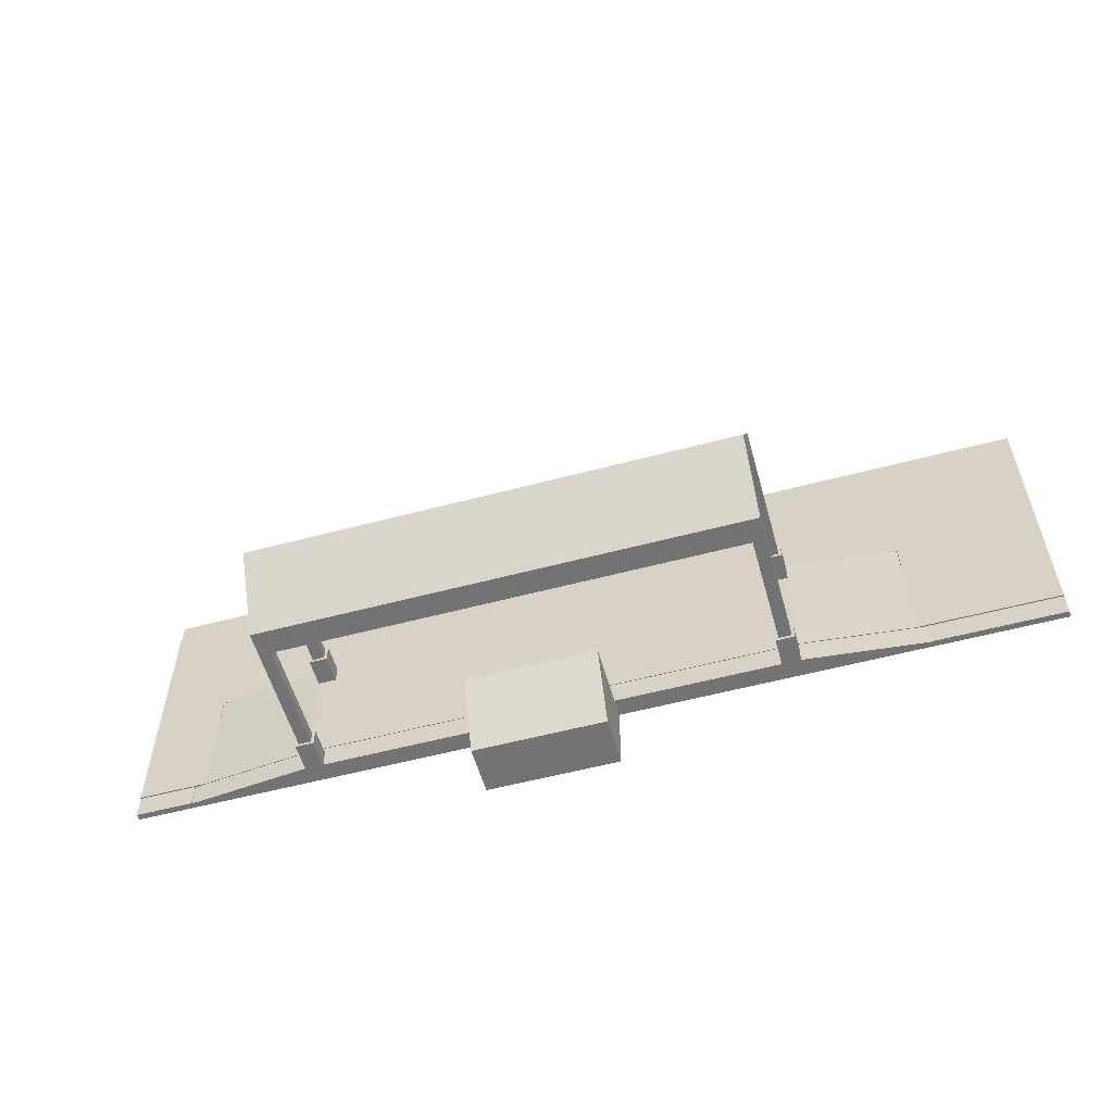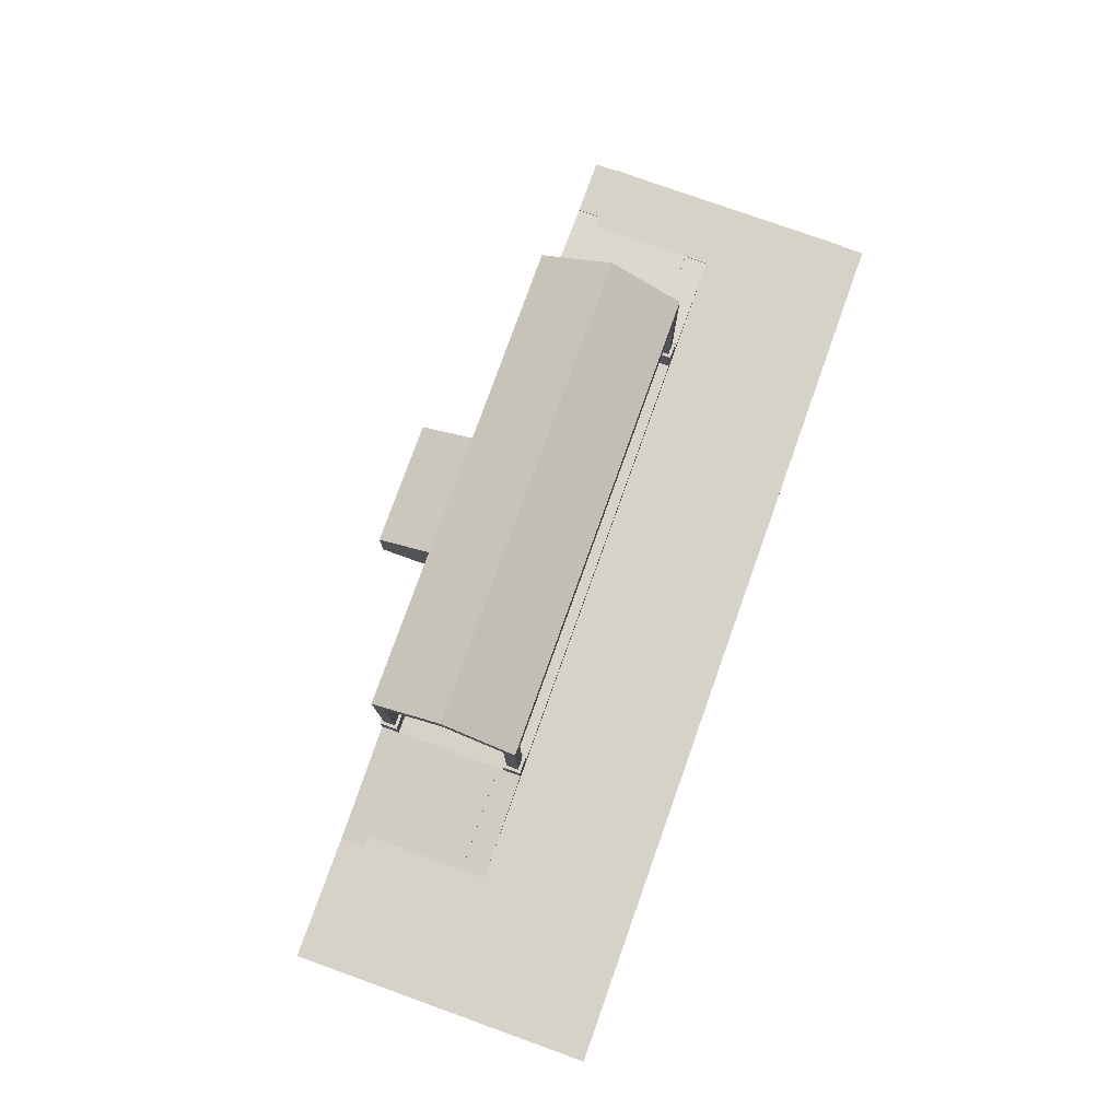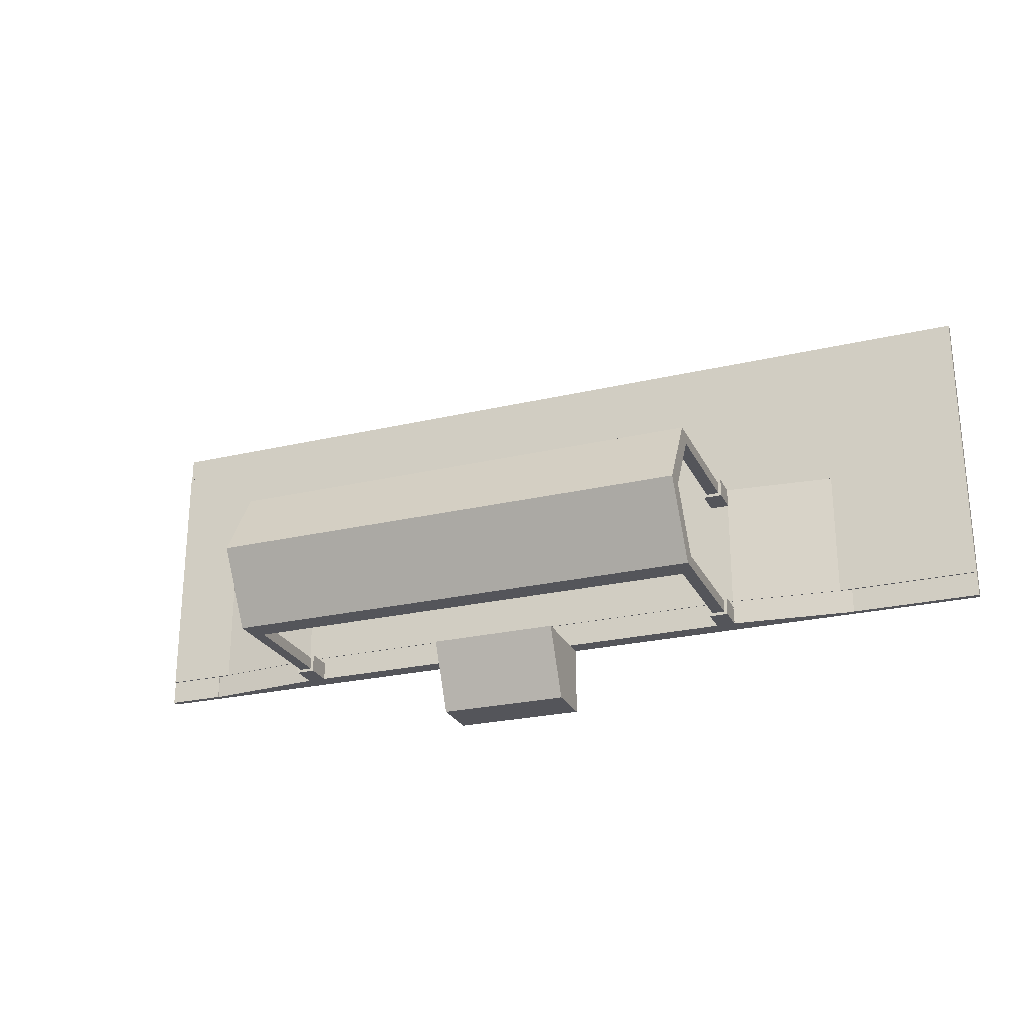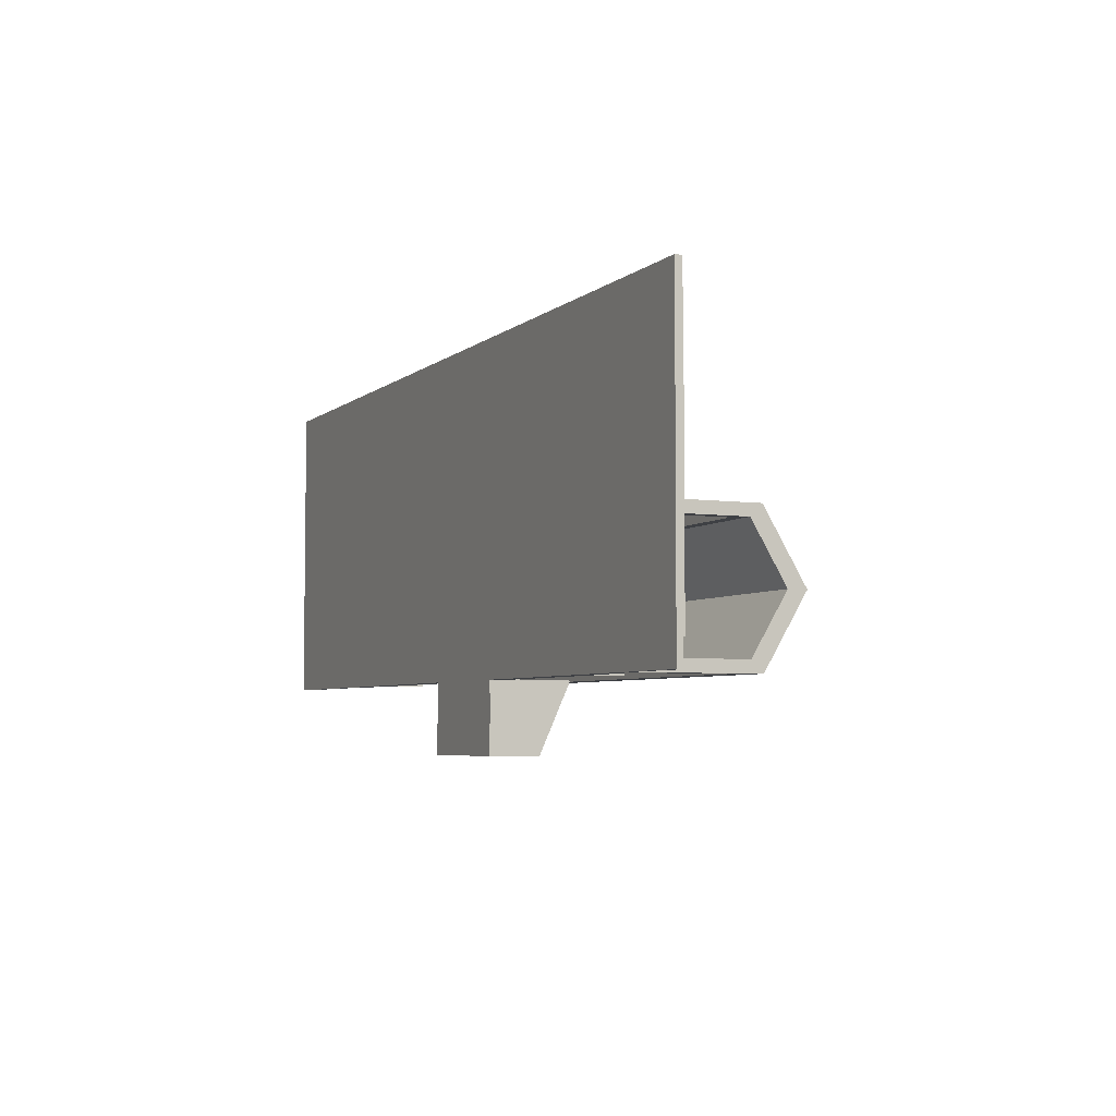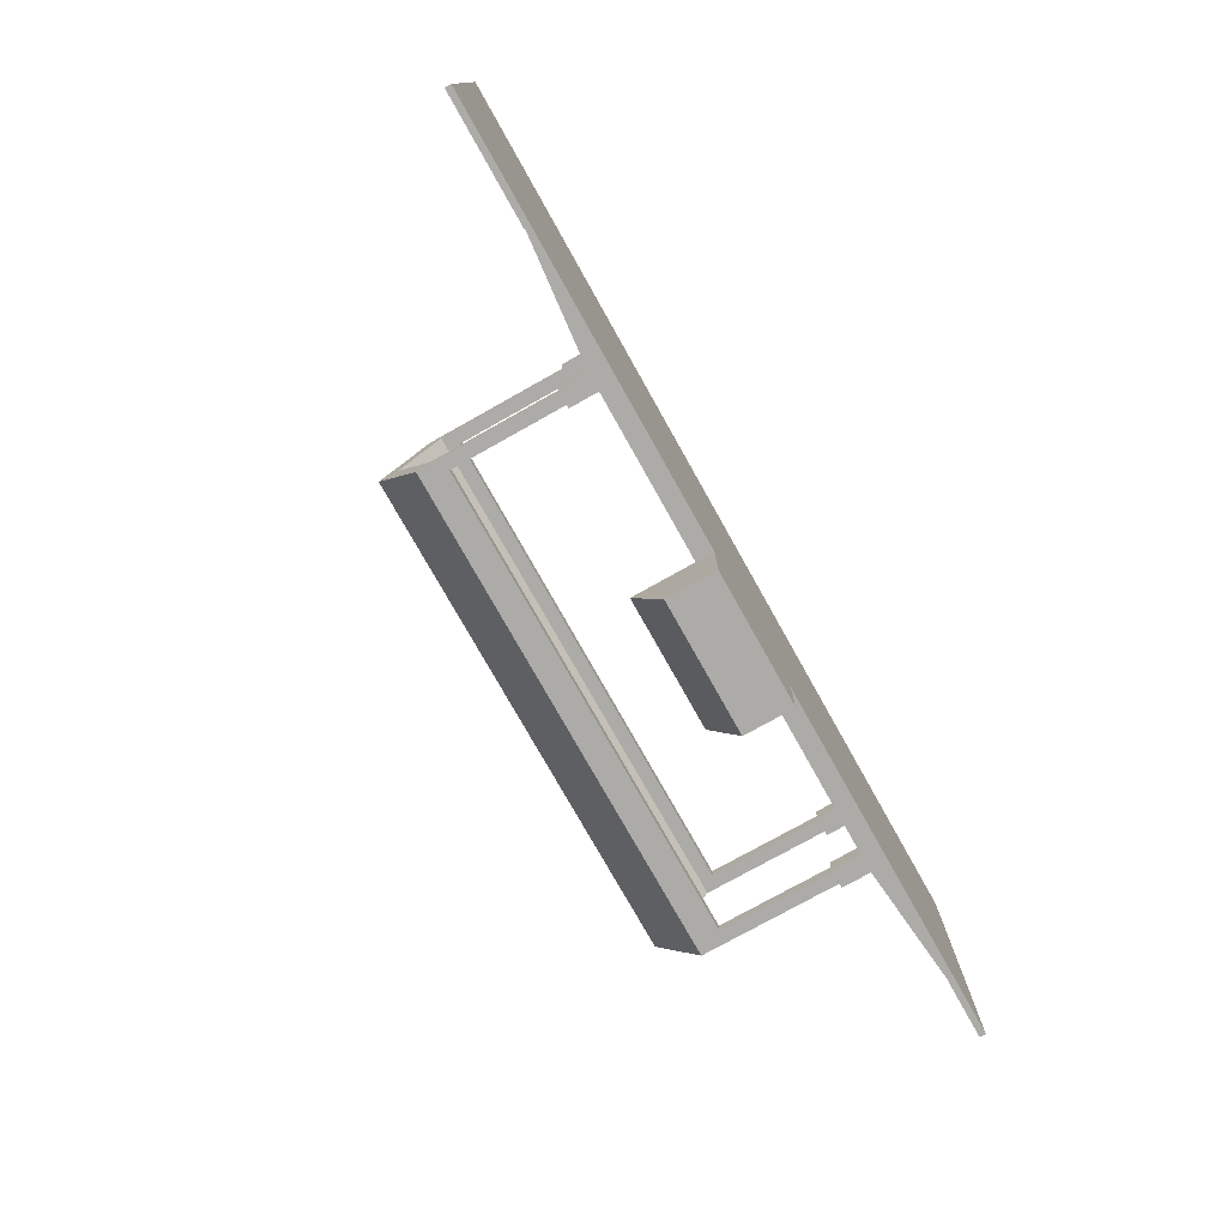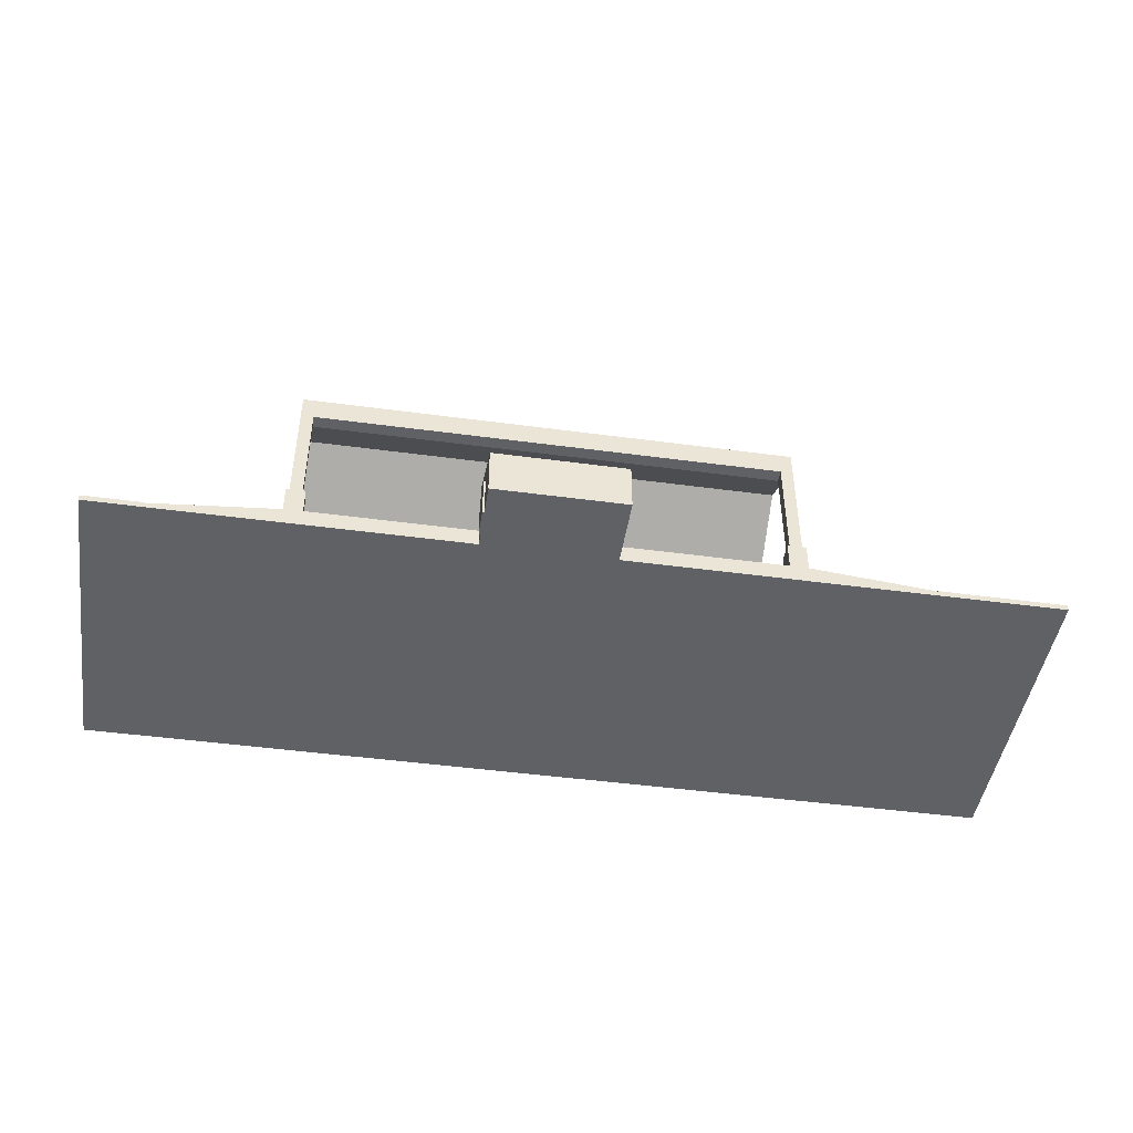
<metadata>
{"format":"obj","ext":"obj","renderer":"f3d","projection":"perspective","resolution":1024,"background":"white","views":[{"elev":-56.0,"azim":-164.4,"up":"+Z"},{"elev":78.1,"azim":-70.3,"up":"+Y"},{"elev":-25.0,"azim":-159.1,"up":"+Z"},{"elev":-4.8,"azim":65.6,"up":"+Z"},{"elev":-76.3,"azim":-60.7,"up":"+Z"},{"elev":-46.4,"azim":171.3,"up":"+Y"}]}
</metadata>
<code>
g Solid1
v -1597 -376.1 -371.1
v -1597 -376.1 628.9
v -1597 -356.4 -371.1
v -1597 -356.4 -292.3
v -1597 -356.4 550.2
v -1597 -356.4 628.9
v -1597 -352.4 -292.3
v -1597 -352.4 550.2
v -1192 -356.4 -371.1
v -1192 -356.4 -292.3
v -1192 -358.3 -371.1
v -1192 -358.3 -292.3
v -1152 -352.4 -292.3
v -1152 -352.4 42.32
v -1152 -352.4 121.1
v -1152 -354.4 42.32
v -1152 -354.4 121.1
v -1133 -352.4 121.1
v -799 -317.1 -371.1
v -798.8 -319.1 -371.1
v -798 -326.9 -371.1
v -798 -326.9 -312
v -798 -326.9 62
v -798 -326.9 121.1
v -798 -319 62
v -798 -319 121.1
v -798 -319 -312
v -798 -319 -308.1
v -798 -317 -371.1
v -798 -317 -292.3
v -798 -317 42.32
v -798 -319 -300.2
v -798 -319 -292.3
v -798 -319 42.32
v -798 -319 62
v -739 -326.9 -371.1
v -739 -326.9 -312
v -739 -326.9 62
v -739 -326.9 121.1
v -739 -319 -371.1
v -739 -319 -312
v -739 -319 62
v -739 -319 121.1
v -219.3 -376.1 -591.5
v -219.3 -376.1 -371.1
v -219.3 -319 -371.1
v -219.3 -218.6 -591.5
v -219.3 -120.2 -371.1
v -207.5 -368.2 -579.7
v -207.5 -368.2 -382.9
v -207.5 -218.6 -579.7
v -207.5 -218.6 -382.9
v -160.3 -297.3 -382.9
v -160.3 -297.3 -371.1
v -160.3 -218.6 -383.1
v -160.3 -218.6 -382.9
v -160.3 -198.9 -383.1
v -160.3 -198.9 -371.1
v 56.28 -297.3 -382.9
v 56.28 -297.3 -371.1
v 56.28 -218.6 -383.1
v 56.28 -218.6 -382.9
v 56.28 -198.9 -383.1
v 56.28 -198.9 -371.1
v 186.2 -368.2 -579.7
v 186.2 -368.2 -382.9
v 186.2 -218.6 -579.7
v 186.2 -218.6 -382.9
v 198 -376.1 -591.5
v 198 -376.1 -497.1
v 198 -376.1 -410.4
v 198 -376.1 -371.1
v 198 -319 -371.1
v 198 -238.3 -497.1
v 198 -238.3 -410.4
v 198 -218.6 -591.5
v 198 -120.2 -371.1
v 203.9 -376.1 -497.1
v 203.9 -376.1 -410.4
v 203.9 -238.3 -497.1
v 203.9 -238.3 -410.4
v 717.7 -326.9 -371.1
v 717.7 -326.9 -312
v 717.7 -326.9 62
v 717.7 -326.9 121.1
v 717.7 -319 -371.1
v 717.7 -319 -312
v 717.7 -319 62
v 717.7 -319 121.1
v 776.8 -326.9 -371.1
v 776.8 -326.9 -312
v 776.8 -326.9 62
v 776.8 -326.9 121.1
v 776.8 -319 -371.1
v 776.8 -319 -312
v 776.8 -319 42.32
v 776.8 -319 62
v 776.8 -317 -292.3
v 776.8 -317 42.32
v 776.8 -317 121.1
v 777.5 -319.1 -371.1
v 777.5 -319.1 -292.3
v 777.5 -319.1 42.32
v 777.5 -319.1 121.1
v 777.5 -319 -371.1
v 777.5 -319 -292.3
v 777.7 -317.1 42.32
v 777.7 -317.1 121.1
v 1111 -352.4 121.1
v 1131 -354.4 42.32
v 1131 -354.4 121.1
v 1131 -352.4 -292.3
v 1131 -352.4 42.32
v 1131 -352.4 121.1
v 1170 -358.3 -371.1
v 1170 -358.3 -292.3
v 1170 -356.4 -371.1
v 1170 -356.4 -292.3
v 1355 -376.1 -371.1
v 1355 -376.1 628.9
v 1355 -356.4 -371.1
v 1355 -356.4 -292.3
v 1355 -356.4 550.2
v 1355 -356.4 628.9
v 1355 -352.4 -292.3
v 1355 -352.4 550.2
f 30 19 28
f 28 19 20
f 28 20 32
f 33 32 12
f 12 32 11
f 11 32 20
f 9 10 11
f 11 10 12
f 15 18 17
f 14 15 16
f 16 15 17
f 26 25 18
f 18 25 16
f 18 16 17
f 35 34 25
f 25 34 16
f 9 11 3
f 3 11 1
f 1 11 45
f 45 11 36
f 45 36 46
f 46 36 40
f 36 11 21
f 21 11 20
f 21 20 29
f 29 20 19
f 27 28 41
f 41 28 32
f 41 32 106
f 106 32 33
f 105 95 106
f 106 95 87
f 106 87 41
f 41 87 46
f 41 46 40
f 105 94 95
f 86 73 87
f 87 73 46
f 30 13 31
f 31 13 14
f 19 30 29
f 99 31 34
f 34 31 14
f 34 14 16
f 34 96 99
f 35 42 34
f 34 42 88
f 34 88 96
f 96 88 97
f 42 43 88
f 88 43 89
f 25 23 35
f 35 23 38
f 35 38 42
f 92 93 97
f 97 93 100
f 97 100 99
f 99 96 97
f 87 95 83
f 83 95 91
f 95 94 91
f 91 94 90
f 105 106 101
f 101 106 102
f 113 112 107
f 107 112 98
f 107 98 99
f 100 108 99
f 99 108 107
f 31 99 30
f 30 99 98
f 28 27 30
f 30 27 29
f 29 27 21
f 21 27 22
f 118 117 116
f 116 117 115
f 101 102 115
f 115 102 116
f 113 107 110
f 110 107 103
f 107 108 103
f 103 108 104
f 109 114 111
f 114 113 111
f 111 113 110
f 111 110 109
f 109 110 103
f 109 103 104
f 86 82 73
f 73 82 72
f 72 82 115
f 72 115 119
f 119 115 121
f 121 115 117
f 82 90 115
f 115 90 101
f 101 90 94
f 101 94 105
f 26 18 24
f 24 18 39
f 39 18 109
f 39 109 85
f 85 109 93
f 93 109 104
f 93 104 100
f 100 104 108
f 89 43 85
f 85 43 39
f 72 45 71
f 71 45 70
f 71 70 79
f 79 70 78
f 119 120 72
f 72 120 45
f 120 2 45
f 45 2 1
f 45 44 70
f 70 44 69
f 72 71 73
f 73 71 75
f 73 75 77
f 77 75 74
f 77 74 76
f 76 74 69
f 69 74 70
f 68 66 59
f 59 66 50
f 59 50 53
f 53 50 52
f 53 52 56
f 59 62 68
f 50 49 52
f 52 49 51
f 49 65 51
f 51 65 67
f 66 65 50
f 50 65 49
f 27 41 22
f 22 41 37
f 41 40 37
f 37 40 36
f 21 22 36
f 36 22 37
f 86 87 82
f 82 87 83
f 82 83 90
f 90 83 91
f 43 42 39
f 39 42 38
f 25 26 23
f 23 26 24
f 23 24 38
f 38 24 39
f 97 88 92
f 92 88 84
f 88 89 84
f 84 89 85
f 84 85 92
f 92 85 93
f 112 113 125
f 125 113 114
f 125 114 126
f 126 114 109
f 126 109 18
f 126 18 8
f 8 18 15
f 8 15 7
f 7 15 14
f 7 14 13
f 4 7 10
f 10 7 13
f 10 13 12
f 12 13 33
f 33 13 30
f 33 30 98
f 33 98 106
f 106 98 112
f 106 112 102
f 102 112 116
f 116 112 118
f 118 112 125
f 118 125 122
f 10 9 4
f 4 9 3
f 5 123 8
f 8 123 126
f 2 120 6
f 6 120 124
f 124 123 6
f 6 123 5
f 124 120 123
f 123 120 119
f 123 119 122
f 122 119 121
f 125 126 122
f 122 126 123
f 3 1 4
f 4 1 2
f 4 2 5
f 5 2 6
f 8 7 5
f 5 7 4
f 117 118 121
f 121 118 122
f 65 66 67
f 67 66 68
f 74 75 80
f 80 75 81
f 75 71 81
f 81 71 79
f 80 81 78
f 78 81 79
f 70 74 78
f 78 74 80
f 59 53 60
f 60 53 54
f 59 60 62
f 62 60 64
f 62 64 63
f 63 61 62
f 64 58 63
f 63 58 57
f 53 56 54
f 54 56 58
f 58 56 57
f 57 56 55
f 55 61 57
f 57 61 63
f 56 52 55
f 55 52 51
f 55 51 61
f 61 51 67
f 61 67 68
f 68 62 61
f 77 64 73
f 73 64 60
f 73 60 46
f 46 60 54
f 46 54 58
f 77 48 64
f 64 48 58
f 58 48 46
f 45 46 44
f 44 46 47
f 47 46 48
f 47 48 76
f 76 48 77
f 69 44 76
f 76 44 47
g Solid1:1
v -798 -326.9 -371.1
v -798 -326.9 -312
v -798 -326.9 62
v -798 -326.9 121.1
v -798 -228.4 -371.1
v -798 -228.4 -312
v -798 -228.4 62
v -798 -228.4 121.1
v -788.2 -228.4 -361.2
v -788.2 -228.4 -321.9
v -788.2 -228.4 71.84
v -788.2 -228.4 111.2
v -788.2 165.3 -321.9
v -788.2 165.3 71.84
v -788.2 204.6 -361.2
v -788.2 204.6 111.2
v -788.2 283.4 -125
v -788.2 346.4 -125
v -748.8 -228.4 -361.2
v -748.8 -228.4 -321.9
v -748.8 -228.4 71.84
v -748.8 -228.4 111.2
v -748.8 125.9 -361.2
v -748.8 125.9 -321.9
v -748.8 125.9 71.84
v -748.8 125.9 111.2
v -739 -326.9 -371.1
v -739 -326.9 -312
v -739 -326.9 62
v -739 -326.9 121.1
v -739 -228.4 -371.1
v -739 -228.4 -312
v -739 -228.4 62
v -739 -228.4 121.1
v 717.7 -326.9 -371.1
v 717.7 -326.9 -312
v 717.7 -326.9 62
v 717.7 -326.9 121.1
v 717.7 -228.4 -371.1
v 717.7 -228.4 -312
v 717.7 -228.4 62
v 717.7 -228.4 121.1
v 727.5 -228.4 -361.2
v 727.5 -228.4 -321.9
v 727.5 -228.4 71.84
v 727.5 -228.4 111.2
v 727.5 125.9 -361.2
v 727.5 125.9 -321.9
v 727.5 125.9 71.84
v 727.5 125.9 111.2
v 766.9 -228.4 -361.2
v 766.9 -228.4 -321.9
v 766.9 -228.4 71.84
v 766.9 -228.4 111.2
v 766.9 165.3 -321.9
v 766.9 165.3 71.84
v 766.9 204.6 -361.2
v 766.9 204.6 111.2
v 766.9 283.4 -125
v 766.9 346.4 -125
v 776.8 -326.9 -371.1
v 776.8 -326.9 -312
v 776.8 -326.9 62
v 776.8 -326.9 121.1
v 776.8 -228.4 -371.1
v 776.8 -228.4 -312
v 776.8 -228.4 62
v 776.8 -228.4 121.1
f 150 149 174
f 174 149 173
f 149 150 145
f 145 150 146
f 170 178 174
f 174 178 181
f 174 181 139
f 174 139 150
f 150 139 136
f 150 136 146
f 154 153 158
f 158 153 157
f 128 154 132
f 132 154 158
f 127 128 131
f 131 128 132
f 153 127 157
f 157 127 131
f 136 132 146
f 146 132 158
f 146 158 157
f 136 135 132
f 132 135 131
f 131 135 145
f 131 145 157
f 157 145 146
f 153 154 127
f 127 154 128
f 174 173 170
f 170 173 169
f 171 175 179
f 179 175 182
f 182 175 151
f 182 151 140
f 140 151 137
f 137 151 147
f 172 180 176
f 176 180 184
f 176 184 142
f 176 142 152
f 152 142 138
f 152 138 148
f 178 177 181
f 181 177 183
f 181 183 185
f 185 183 186
f 185 186 184
f 185 184 182
f 182 184 180
f 182 180 179
f 136 139 135
f 135 139 141
f 141 139 143
f 141 143 144
f 144 143 142
f 142 143 140
f 142 140 138
f 138 140 137
f 162 188 166
f 166 188 192
f 161 162 165
f 165 162 166
f 187 161 191
f 191 161 165
f 188 187 192
f 192 187 191
f 170 166 178
f 178 166 192
f 178 192 191
f 170 169 166
f 166 169 165
f 165 169 177
f 165 177 191
f 191 177 178
f 187 188 161
f 161 188 162
f 152 151 176
f 176 151 175
f 151 152 147
f 147 152 148
f 169 173 177
f 177 173 183
f 183 173 149
f 183 149 141
f 141 149 135
f 135 149 145
f 156 155 160
f 160 155 159
f 130 156 134
f 134 156 160
f 129 130 133
f 133 130 134
f 155 129 159
f 159 129 133
f 138 134 148
f 148 134 160
f 148 160 159
f 138 137 134
f 134 137 133
f 133 137 147
f 133 147 159
f 159 147 148
f 155 156 129
f 129 156 130
f 184 186 142
f 142 186 144
f 176 175 172
f 172 175 171
f 186 183 144
f 144 183 141
f 181 185 139
f 139 185 143
f 185 182 143
f 143 182 140
f 189 163 193
f 193 163 167
f 190 189 194
f 194 189 193
f 164 190 168
f 168 190 194
f 163 164 167
f 167 164 168
f 172 168 180
f 180 168 194
f 180 194 193
f 172 171 168
f 168 171 167
f 167 171 179
f 167 179 193
f 193 179 180
f 164 163 190
f 190 163 189

</code>
